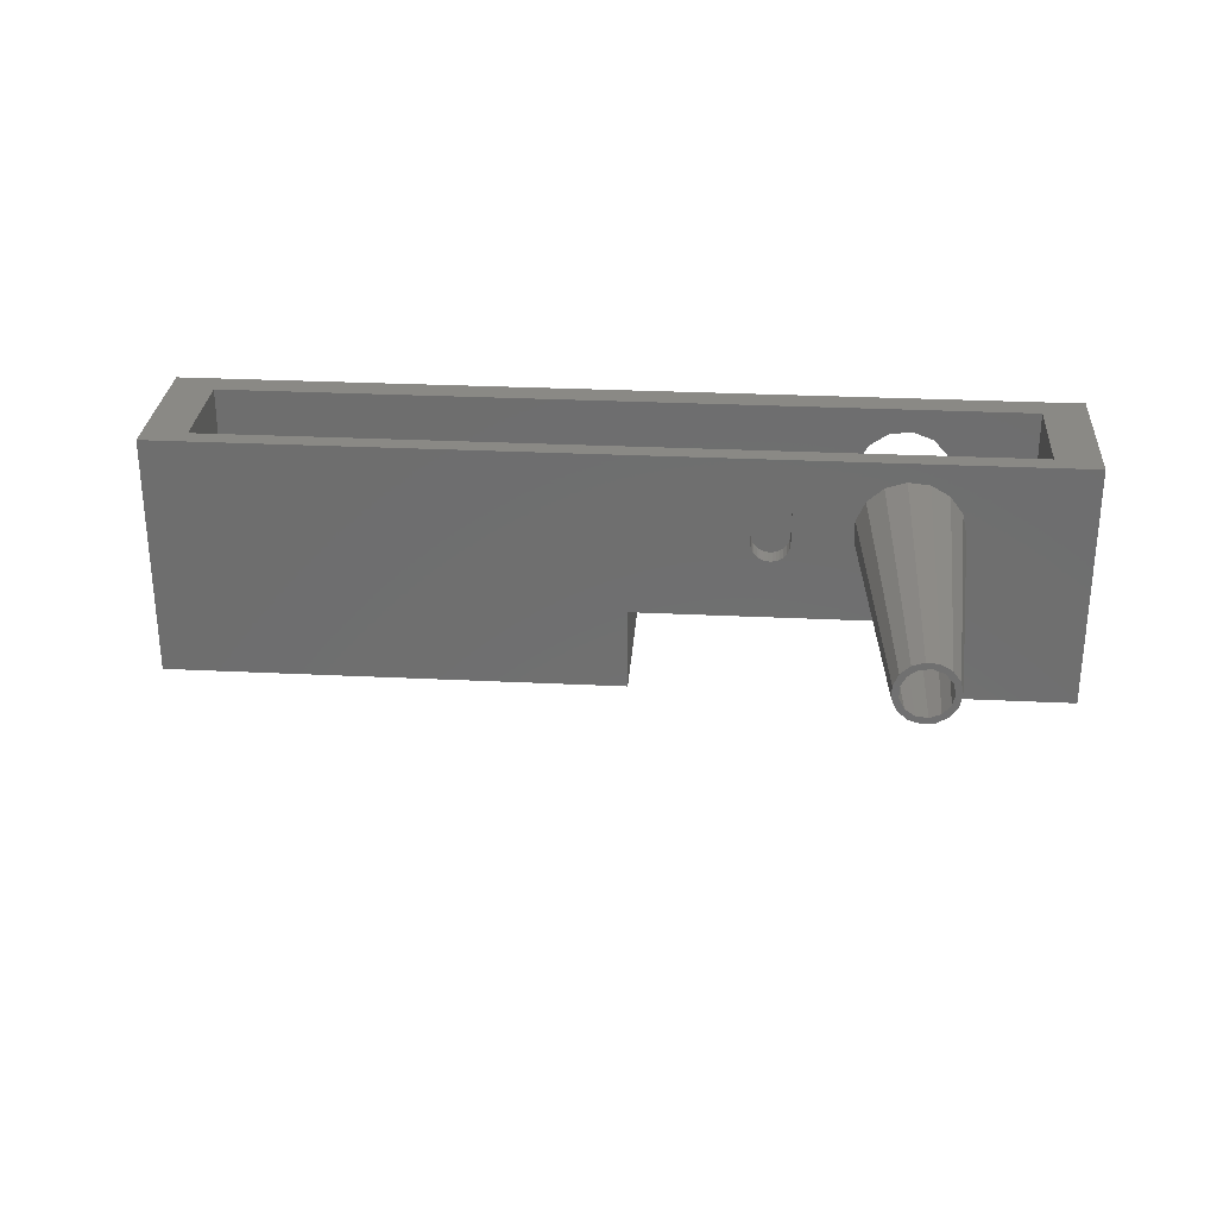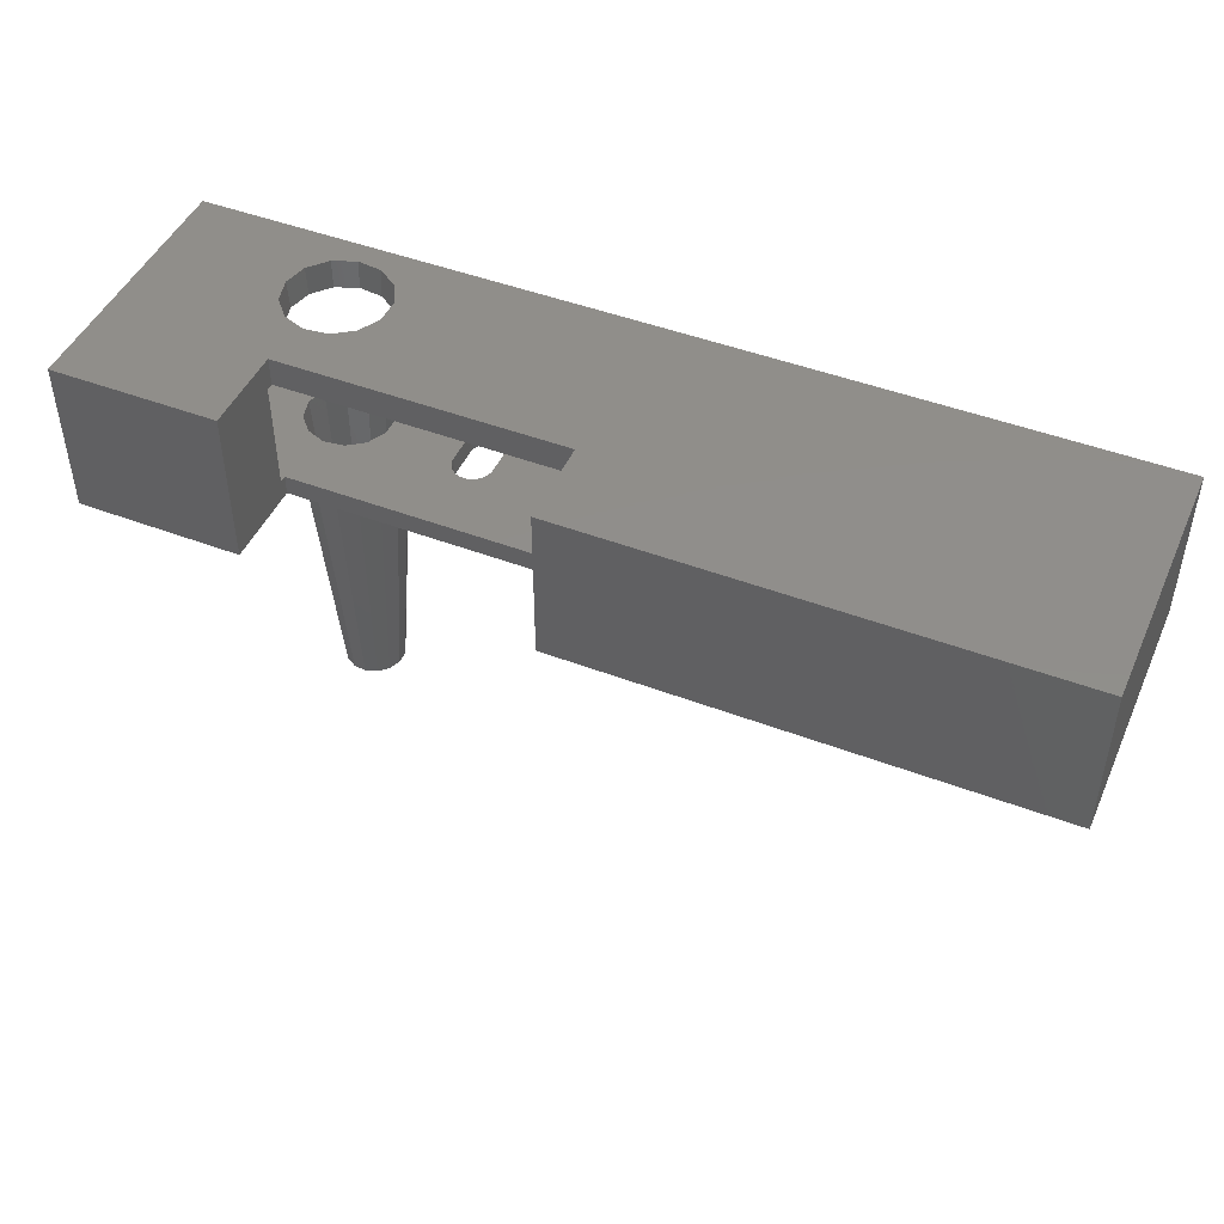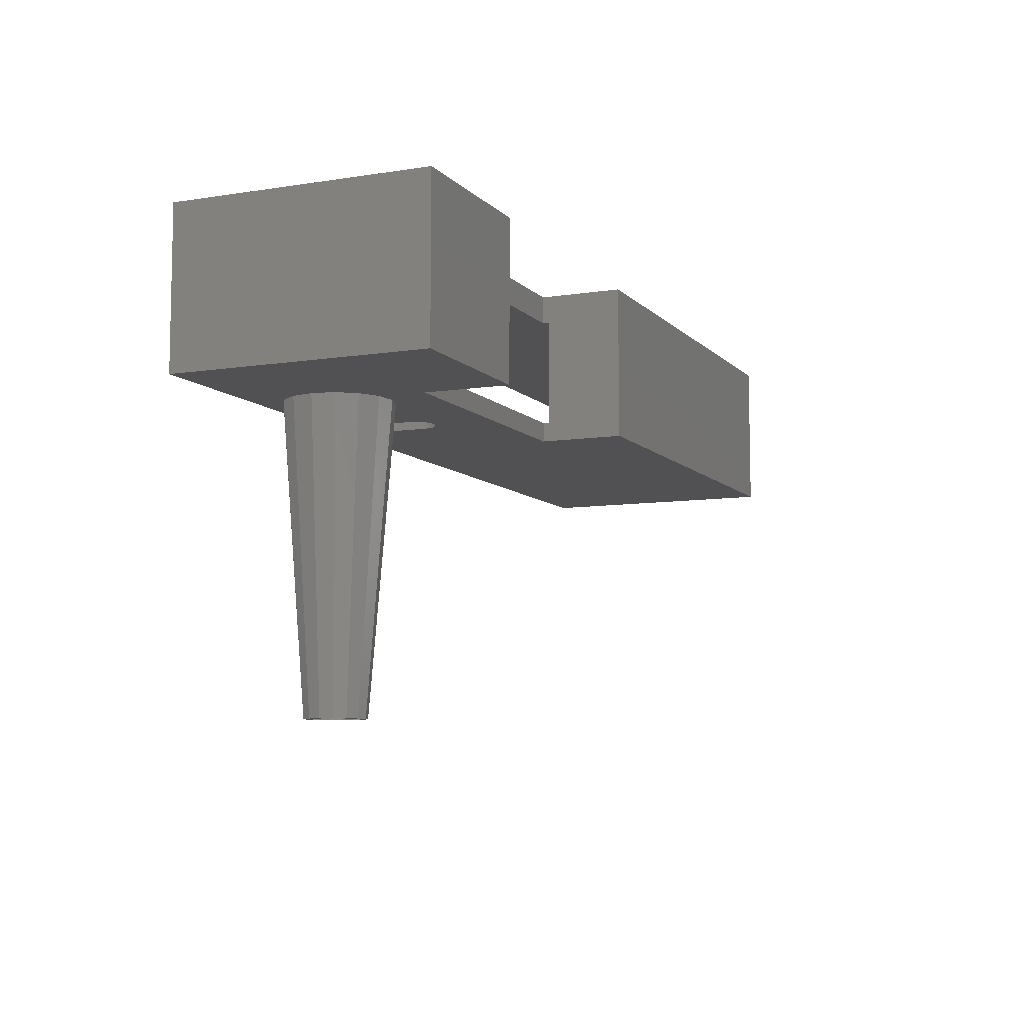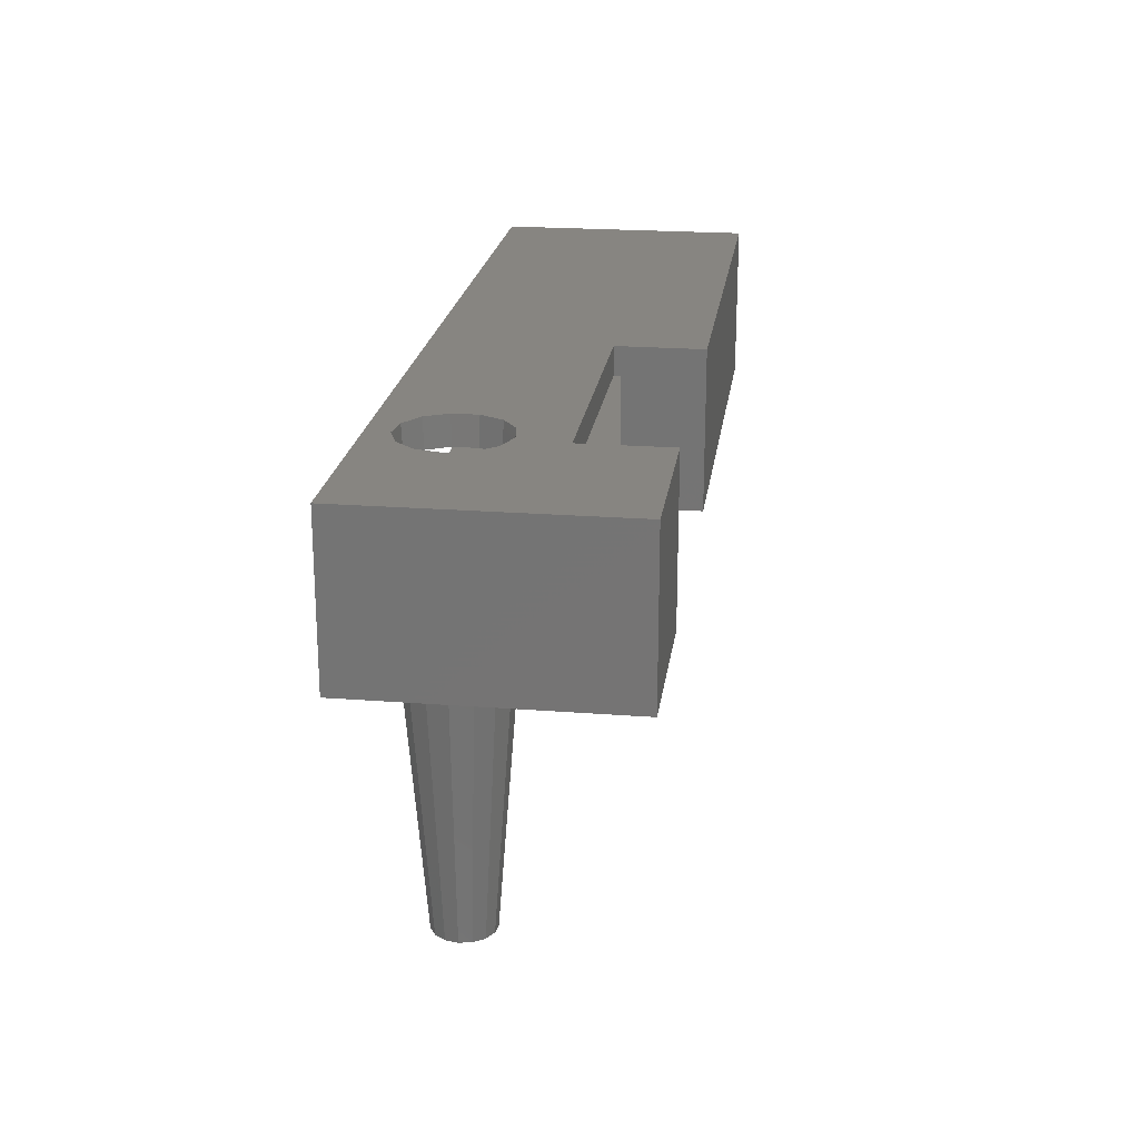
<metadata>
{"format":"stl","ext":"stl","renderer":"f3d","projection":"perspective","resolution":1024,"background":"white","views":[{"elev":28.8,"azim":4.2,"up":"+Z"},{"elev":46.6,"azim":-156.6,"up":"+Y"},{"elev":-7.9,"azim":113.6,"up":"+Y"},{"elev":21.7,"azim":97.7,"up":"+Y"}]}
</metadata>
<code>
# stl→obj: 268 verts, 548 faces
v -32.5 2 -9
v -32.5 -9 -9
v -32.5 2 9
v -32.5 -9 9
v 1 2 -9
v 1 -9 -9
v 20.44 2 7.408
v 32.5 2 9
v 21 2 -9
v 32.5 2 -9
v 21 2 -3
v 22.04 2 0.9001
v 1 2 -3
v 16.52 2 4.708
v 16.52 2 2.992
v 17.26 2 1.594
v 23.21 2 5.384
v 23.59 2 3.85
v 18.62 2 0.5759
v 18.73 2 0.4986
v 20.3 2 0.3082
v 20.44 2 0.2918
v 23.56 2 3.718
v 23.18 2 2.184
v 21.91 2 0.8519
v 23.09 2 2.082
v 23.18 2 5.516
v 22.13 2 6.698
v 18.87 2 7.218
v 22.04 2 6.8
v 17.43 2 6.304
v 18.73 2 7.201
v 20.56 2 7.36
v 17.32 2 6.227
v 16.59 2 4.828
v 17.32 2 1.473
v -29.29 -7.6 9
v -29.29 1.998e-15 9
v 29.29 1.998e-15 9
v 32.5 -9 9
v 29.29 -7.6 9
v 21 -9 -3
v 1 -9 -3
v 10.53 -9 1.343
v 32.5 -9 -9
v 21 -9 -9
v 10.25 -9 1.402
v 9.988 -9 1.519
v 9.3 -9 4.99
v 9.3 -9 2.71
v 9.33 -9 5.276
v 9.419 -9 5.549
v 9.563 -9 5.798
v 9.755 -9 6.012
v 9.988 -9 6.181
v 10.25 -9 6.298
v 10.53 -9 6.357
v 19.61 -9 7.617
v 21.41 -9 7.32
v 22.54 -9 6.665
v 18.36 -9 7.212
v 10.82 -9 6.357
v 11.1 -9 6.298
v 11.93 -9 5.549
v 12.02 -9 5.276
v 17.14 -9 6.254
v 12.05 -9 4.99
v 12.05 -9 2.71
v 16.3 -9 4.637
v 16.41 -9 4.88
v 16.94 -9 6.076
v 18.11 -9 0.5699
v 12.02 -9 2.424
v 11.93 -9 2.151
v 11.79 -9 1.902
v 11.6 -9 1.688
v 11.36 -9 1.519
v 11.1 -9 1.402
v 10.82 -9 1.343
v 9.755 -9 1.688
v 9.563 -9 1.902
v 16.3 -9 3.063
v 9.419 -9 2.151
v 9.33 -9 2.424
v 22.7 -9 6.45
v 21.18 -9 7.452
v 18.11 -9 7.13
v 19.87 -9 7.589
v 23.31 -9 2.095
v 22.54 -9 1.035
v 19.36 -9 0.1652
v 23.47 -9 5.391
v 23.52 -9 5.131
v 23.79 -9 3.85
v 22.31 -9 0.9028
v 21.18 -9 0.2479
v 23.74 -9 3.591
v 23.47 -9 2.309
v 20.91 -9 0.2202
v 19.61 -9 0.08325
v 17.91 -9 0.7473
v 16.94 -9 1.624
v 16.83 -9 1.866
v 11.36 -9 6.181
v 11.79 -9 5.798
v 11.6 -9 6.012
v 1 -7.6 -3.481
v 1 -7.729e-16 -3.481
v 1 -6.661e-16 -3
v 1 -7.6 -3
v 21 -6.661e-16 -3
v 21 -7.6 -3
v 21 -7.6 -3.481
v 21 -7.729e-16 -3.481
v 16.72 1.073e-15 4.834
v 16.64 1.039e-15 4.679
v 16.64 6.707e-16 3.021
v 17.41 1.365e-15 6.148
v 17.55 1.387e-15 6.248
v 18.78 1.574e-15 7.09
v 18.95 1.579e-15 7.112
v 20.42 1.619e-15 7.29
v 20.59 1.605e-15 7.228
v 21.97 1.488e-15 6.702
v 22.09 1.459e-15 6.571
v 23.07 1.212e-15 5.461
v 23.12 1.175e-15 5.291
v 23.47 8.549e-16 3.85
v 23.43 8.171e-16 3.68
v 23.07 4.973e-16 2.239
v 22.96 4.682e-16 2.108
v 21.97 2.216e-16 0.9978
v 21.81 2.078e-16 0.9358
v 20.42 9.096e-17 0.4096
v 20.25 9.564e-17 0.4307
v 18.78 1.354e-16 0.6096
v 18.63 1.574e-16 0.709
v 17.41 3.446e-16 1.552
v 17.33 3.79e-16 1.707
v 21.42 -7.6 1.255
v 29.21 -7.6 -0.7277
v 20.37 -7.6 0.8576
v 10.53 -7.6 1.343
v 28.62 -7.6 -2.057
v 28.13 -7.6 -2.601
v 27.54 -7.6 -3.031
v 26.87 -7.6 -3.329
v 26.15 -7.6 -3.481
v 9.3 -7.6 2.71
v 9.3 -7.6 4.99
v -26.15 -7.6 -3.481
v -26.87 -7.6 -3.329
v -27.54 -7.6 -3.031
v -28.13 -7.6 -2.601
v -28.62 -7.6 -2.057
v -28.98 -7.6 -1.424
v -29.21 -7.6 -0.7277
v -29.29 -7.6 1.688e-15
v 10.25 -7.6 6.298
v 10.53 -7.6 6.357
v 9.563 -7.6 1.902
v 9.419 -7.6 2.151
v 20.05 -7.6 0.8965
v 18.94 -7.6 1.032
v 9.33 -7.6 2.424
v 11.93 -7.6 2.151
v 28.98 -7.6 -1.424
v 11.79 -7.6 1.902
v 10.25 -7.6 1.402
v 9.988 -7.6 1.519
v 9.755 -7.6 1.688
v 11.6 -7.6 1.688
v 11.36 -7.6 1.519
v 10.82 -7.6 1.343
v 11.1 -7.6 1.402
v 12.02 -7.6 2.424
v 18.67 -7.6 1.215
v 29.29 -7.6 1.688e-15
v 17.23 -7.6 4.857
v 12.05 -7.6 2.71
v 12.05 -7.6 4.99
v 12.02 -7.6 5.276
v 11.93 -7.6 5.549
v 11.79 -7.6 5.798
v 11.6 -7.6 6.012
v 11.36 -7.6 6.181
v 11.1 -7.6 6.298
v 10.82 -7.6 6.357
v 9.988 -7.6 6.181
v 9.755 -7.6 6.012
v 9.563 -7.6 5.798
v 9.419 -7.6 5.549
v 9.33 -7.6 5.276
v 17.08 -7.6 3.129
v 17.08 -7.6 4.571
v 21.93 -7.6 6.089
v 22.67 -7.6 5.251
v 17.6 -7.6 2.137
v 22.46 -7.6 2.208
v 21.72 -7.6 1.369
v 17.75 -7.6 1.851
v 22.67 -7.6 2.449
v 22.94 -7.6 3.537
v 23.02 -7.6 3.85
v 22.75 -7.6 4.937
v 21.72 -7.6 6.331
v 20.67 -7.6 6.728
v 20.37 -7.6 6.842
v 18.01 -7.6 6.032
v 18.94 -7.6 6.668
v 19.26 -7.6 6.707
v 17.75 -7.6 5.849
v -29.29 0 0
v 29.29 0 0
v -29.21 -1.616e-16 -0.7277
v -28.98 -3.161e-16 -1.424
v -28.62 -4.568e-16 -2.057
v -27.54 -6.73e-16 -3.031
v -28.13 -5.775e-16 -2.601
v -26.87 -7.391e-16 -3.329
v -26.15 -7.729e-16 -3.481
v 27.54 -6.73e-16 -3.031
v 26.15 -7.729e-16 -3.481
v 26.87 -7.391e-16 -3.329
v 28.13 -5.775e-16 -2.601
v 28.62 -4.568e-16 -2.057
v 28.98 -3.161e-16 -1.424
v 29.21 -1.616e-16 -0.7277
v 17.93 -30 3.408
v 17.93 -30 4.292
v 18.29 -30 2.601
v 18.94 -30 2.01
v 19.78 -30 1.737
v 20.66 -30 1.829
v 21.43 -30 2.271
v 21.95 -30 2.986
v 22.13 -30 3.85
v 21.95 -30 4.714
v 21.43 -30 5.429
v 20.66 -30 5.871
v 19.78 -30 5.963
v 18.94 -30 5.69
v 18.29 -30 5.099
v 18.37 -30 3.447
v 18.39 -30 3.405
v 18.37 -30 4.253
v 18.72 -30 4.925
v 18.74 -30 4.967
v 19.37 -30 5.398
v 19.41 -30 5.425
v 20.16 -30 5.516
v 20.21 -30 5.522
v 20.92 -30 5.253
v 20.96 -30 5.236
v 21.46 -30 4.669
v 21.5 -30 4.633
v 21.68 -30 3.896
v 21.69 -30 3.85
v 21.51 -30 3.114
v 21.5 -30 3.067
v 20.99 -30 2.5
v 20.96 -30 2.464
v 20.25 -30 2.195
v 20.21 -30 2.178
v 19.46 -30 2.269
v 19.41 -30 2.275
v 18.78 -30 2.706
v 18.74 -30 2.733
f 1 2 3
f 3 2 4
f 1 5 2
f 2 5 6
f 1 3 5
f 7 3 8
f 9 8 10
f 11 8 9
f 12 8 11
f 5 3 13
f 13 3 14
f 13 14 15
f 16 13 15
f 17 8 18
f 19 20 11
f 20 21 11
f 21 22 11
f 23 8 24
f 22 25 11
f 25 12 11
f 24 8 26
f 18 8 23
f 26 8 12
f 27 8 17
f 28 8 27
f 29 3 7
f 28 30 8
f 31 3 32
f 30 33 8
f 33 7 8
f 32 3 29
f 34 3 31
f 35 3 34
f 14 3 35
f 13 16 36
f 13 36 19
f 13 19 11
f 37 3 4
f 38 39 8
f 38 3 37
f 8 3 38
f 40 8 39
f 40 41 4
f 40 39 41
f 41 37 4
f 4 2 6
f 42 4 43
f 43 4 6
f 44 4 42
f 45 42 46
f 40 42 45
f 47 48 4
f 49 4 50
f 51 4 49
f 52 4 51
f 53 4 52
f 54 4 53
f 55 4 54
f 56 4 55
f 57 4 56
f 58 4 57
f 59 60 40
f 61 62 63
f 64 65 66
f 67 68 69
f 70 71 67
f 71 65 67
f 72 68 42
f 68 73 42
f 73 74 42
f 74 75 42
f 75 76 42
f 77 78 42
f 78 79 42
f 79 44 42
f 47 4 44
f 48 80 4
f 80 81 4
f 82 69 68
f 83 4 81
f 84 4 83
f 50 4 84
f 76 77 42
f 70 67 69
f 60 85 40
f 86 59 40
f 61 57 62
f 61 63 87
f 40 4 58
f 40 58 88
f 61 58 57
f 71 66 65
f 89 90 42
f 91 72 42
f 40 92 93
f 40 93 94
f 95 96 42
f 40 94 97
f 40 98 42
f 40 97 98
f 98 89 42
f 90 95 42
f 96 99 42
f 99 100 42
f 100 91 42
f 101 68 72
f 102 68 101
f 103 68 102
f 82 68 103
f 88 86 40
f 63 104 87
f 85 92 40
f 66 105 64
f 66 106 105
f 66 104 106
f 66 87 104
f 107 6 108
f 13 109 108
f 6 13 108
f 110 43 107
f 43 6 107
f 6 5 13
f 111 109 11
f 11 109 13
f 42 112 46
f 46 112 113
f 46 113 114
f 114 111 11
f 114 11 46
f 46 11 9
f 9 10 46
f 46 10 45
f 45 10 8
f 40 45 8
f 35 115 116
f 14 35 116
f 14 116 117
f 15 14 117
f 34 118 115
f 35 34 115
f 119 118 31
f 31 118 34
f 120 119 32
f 32 119 31
f 121 120 29
f 29 120 32
f 122 121 7
f 7 121 29
f 33 123 7
f 7 123 122
f 124 123 30
f 30 123 33
f 28 125 30
f 30 125 124
f 27 126 28
f 28 126 125
f 17 127 27
f 27 127 126
f 18 128 17
f 17 128 127
f 18 23 128
f 128 23 129
f 23 24 129
f 129 24 130
f 24 26 130
f 130 26 131
f 26 12 131
f 131 12 132
f 132 12 25
f 133 132 25
f 133 25 22
f 134 133 22
f 134 22 21
f 135 134 21
f 136 135 21
f 20 136 21
f 137 136 20
f 19 137 20
f 138 137 19
f 36 138 19
f 139 138 36
f 16 139 36
f 117 139 16
f 15 117 16
f 140 141 142
f 143 144 145
f 37 145 146
f 37 146 147
f 37 147 148
f 112 148 113
f 37 148 112
f 149 37 150
f 37 110 107
f 37 107 151
f 37 151 152
f 37 152 153
f 37 153 154
f 37 154 155
f 37 155 156
f 37 156 157
f 37 157 158
f 159 37 160
f 161 37 162
f 163 141 164
f 37 165 162
f 166 167 168
f 169 37 170
f 37 161 171
f 172 144 173
f 37 171 170
f 174 144 143
f 37 169 145
f 169 143 145
f 173 144 175
f 172 167 144
f 175 144 174
f 166 141 167
f 168 167 172
f 164 176 177
f 165 37 149
f 140 178 141
f 179 180 181
f 41 182 183
f 41 183 184
f 41 184 185
f 41 185 186
f 41 186 187
f 41 187 188
f 41 188 37
f 188 160 37
f 189 37 159
f 190 37 189
f 191 37 190
f 192 37 191
f 193 37 192
f 150 37 193
f 194 180 195
f 196 41 197
f 177 176 180
f 194 198 180
f 199 178 200
f 198 201 180
f 166 164 141
f 163 142 141
f 41 178 199
f 41 199 202
f 41 202 203
f 41 203 204
f 41 204 205
f 41 205 197
f 206 41 196
f 177 180 201
f 41 206 207
f 41 207 208
f 209 182 210
f 209 181 182
f 41 211 210
f 41 210 182
f 179 181 212
f 209 212 181
f 195 180 179
f 200 178 140
f 211 41 208
f 110 37 112
f 176 164 166
f 38 37 158
f 213 38 158
f 41 39 178
f 178 39 214
f 215 216 217
f 218 215 219
f 219 215 217
f 220 215 218
f 221 215 220
f 108 215 221
f 109 215 108
f 111 215 109
f 222 215 111
f 223 111 114
f 224 111 223
f 222 111 224
f 225 215 222
f 226 215 225
f 227 215 226
f 228 215 227
f 214 215 228
f 134 215 214
f 38 215 39
f 213 215 38
f 115 215 116
f 118 215 115
f 119 215 118
f 124 125 39
f 120 215 119
f 39 215 120
f 39 120 121
f 39 121 122
f 137 138 215
f 39 122 123
f 125 126 39
f 129 130 214
f 39 126 214
f 126 127 214
f 127 128 214
f 128 129 214
f 130 131 214
f 131 132 214
f 132 133 214
f 133 134 214
f 135 215 134
f 136 215 135
f 137 215 136
f 139 117 215
f 139 215 138
f 116 215 117
f 123 124 39
f 42 43 112
f 112 43 110
f 50 84 165
f 149 50 165
f 150 49 50
f 149 150 50
f 84 83 162
f 165 84 162
f 83 81 161
f 162 83 161
f 81 80 171
f 161 81 171
f 80 48 170
f 171 80 170
f 48 47 169
f 170 48 169
f 47 44 143
f 169 47 143
f 44 79 174
f 143 44 174
f 79 78 175
f 174 79 175
f 78 77 173
f 175 78 173
f 77 76 172
f 173 77 172
f 75 168 76
f 76 168 172
f 74 166 75
f 75 166 168
f 73 176 74
f 74 176 166
f 68 180 73
f 73 180 176
f 67 181 68
f 68 181 180
f 67 65 181
f 181 65 182
f 65 64 182
f 182 64 183
f 64 105 183
f 183 105 184
f 105 106 184
f 184 106 185
f 106 104 185
f 185 104 186
f 104 63 186
f 186 63 187
f 63 62 187
f 187 62 188
f 62 57 188
f 188 57 160
f 57 56 160
f 160 56 159
f 56 55 159
f 159 55 189
f 55 54 189
f 189 54 190
f 190 54 53
f 191 190 53
f 191 53 52
f 192 191 52
f 192 52 51
f 193 192 51
f 193 51 49
f 150 193 49
f 229 82 103
f 82 229 69
f 69 229 230
f 103 102 229
f 229 102 231
f 231 102 101
f 101 72 231
f 231 72 232
f 232 72 91
f 232 91 233
f 233 91 100
f 233 100 99
f 233 99 234
f 234 99 96
f 95 234 96
f 234 95 235
f 235 95 90
f 89 235 90
f 236 235 89
f 98 236 89
f 97 236 98
f 237 236 97
f 94 237 97
f 93 237 94
f 92 238 237
f 93 92 237
f 85 238 92
f 60 239 238
f 85 60 238
f 60 59 239
f 86 240 239
f 59 86 239
f 86 88 240
f 88 58 241
f 240 88 241
f 58 61 241
f 61 87 242
f 241 61 242
f 87 66 242
f 66 71 243
f 242 66 243
f 71 70 243
f 69 230 70
f 70 230 243
f 151 107 108
f 221 151 108
f 113 148 223
f 114 113 223
f 158 157 215
f 213 158 215
f 157 156 216
f 215 157 216
f 156 155 217
f 216 156 217
f 155 154 219
f 217 155 219
f 154 153 218
f 219 154 218
f 153 152 220
f 218 153 220
f 152 151 221
f 220 152 221
f 148 147 224
f 223 148 224
f 147 146 222
f 224 147 222
f 146 145 225
f 222 146 225
f 144 226 145
f 145 226 225
f 167 227 144
f 144 227 226
f 141 228 167
f 167 228 227
f 178 214 141
f 141 214 228
f 244 245 198
f 194 244 198
f 195 246 244
f 194 195 244
f 179 247 246
f 195 179 246
f 212 248 247
f 179 212 247
f 249 248 209
f 209 248 212
f 250 249 210
f 210 249 209
f 251 250 211
f 211 250 210
f 252 251 208
f 208 251 211
f 207 253 208
f 208 253 252
f 254 253 206
f 206 253 207
f 196 255 206
f 206 255 254
f 197 256 196
f 196 256 255
f 205 257 197
f 197 257 256
f 204 258 205
f 205 258 257
f 204 203 258
f 258 203 259
f 203 202 259
f 259 202 260
f 202 199 260
f 260 199 261
f 199 200 261
f 261 200 262
f 262 200 140
f 263 262 140
f 263 140 142
f 264 263 142
f 264 142 163
f 265 264 163
f 266 265 163
f 164 266 163
f 267 266 164
f 177 267 164
f 268 267 177
f 201 268 177
f 245 268 201
f 198 245 201
f 230 229 231
f 244 230 232
f 232 230 231
f 246 247 230
f 250 251 240
f 242 230 241
f 243 230 242
f 268 244 232
f 258 259 236
f 248 230 247
f 241 230 248
f 252 253 239
f 241 250 240
f 241 249 250
f 248 249 241
f 240 252 239
f 240 251 252
f 255 256 238
f 239 254 238
f 239 253 254
f 238 256 237
f 237 257 236
f 254 255 238
f 257 258 236
f 236 259 235
f 256 257 237
f 259 260 235
f 235 261 234
f 261 262 234
f 234 263 233
f 263 264 233
f 264 265 233
f 265 266 233
f 233 267 232
f 267 268 232
f 245 244 268
f 260 261 235
f 262 263 234
f 266 267 233
f 244 246 230

</code>
